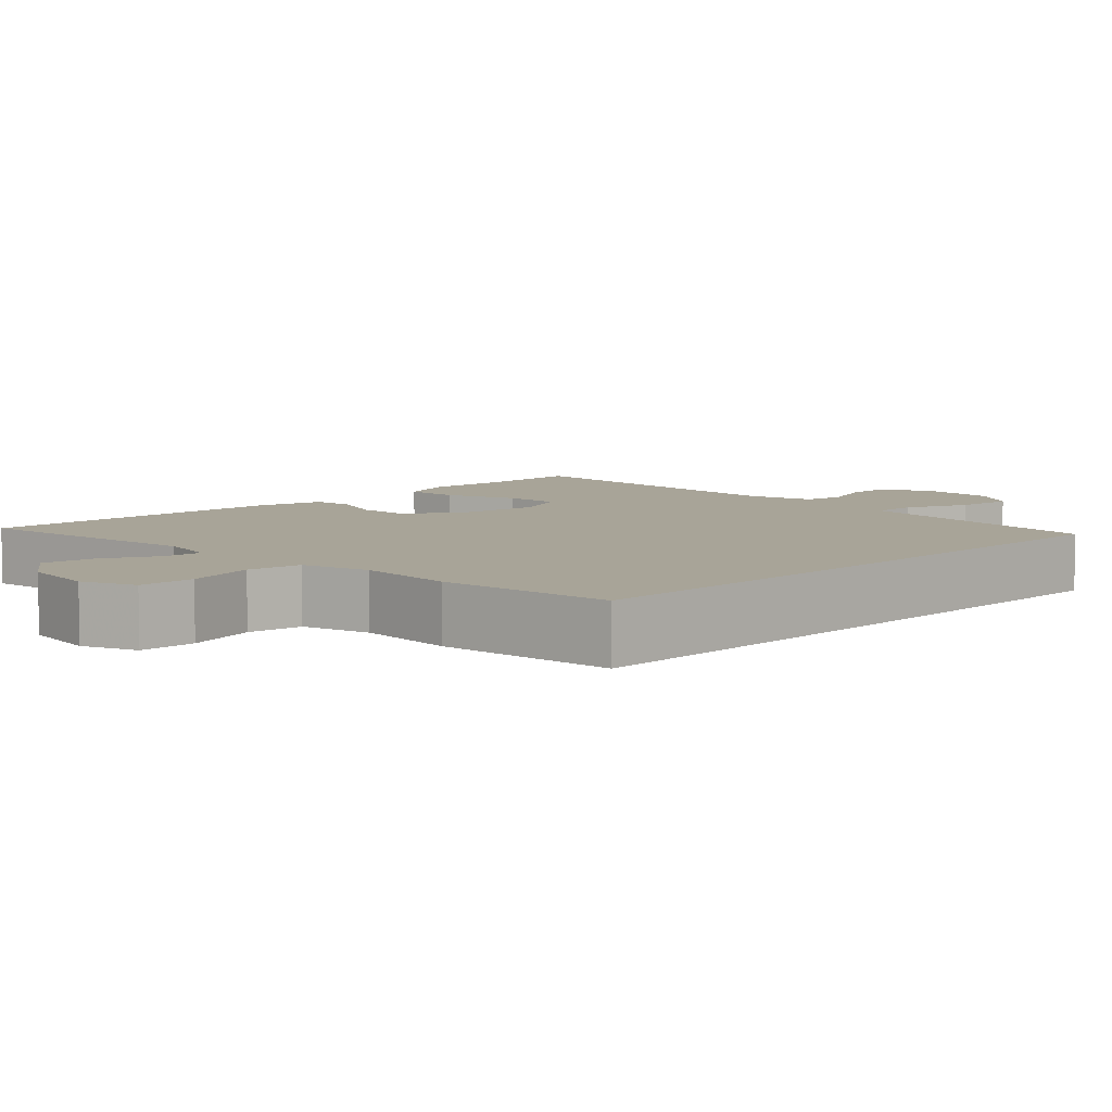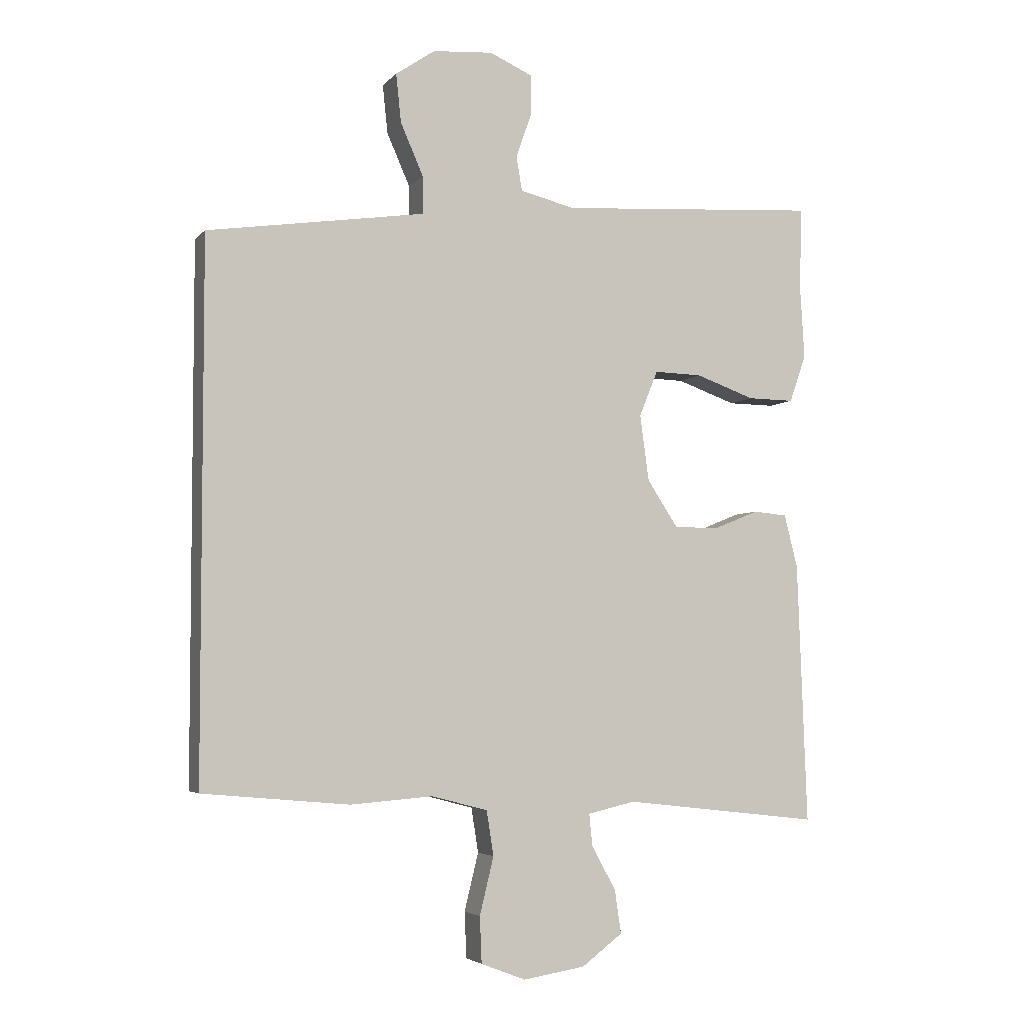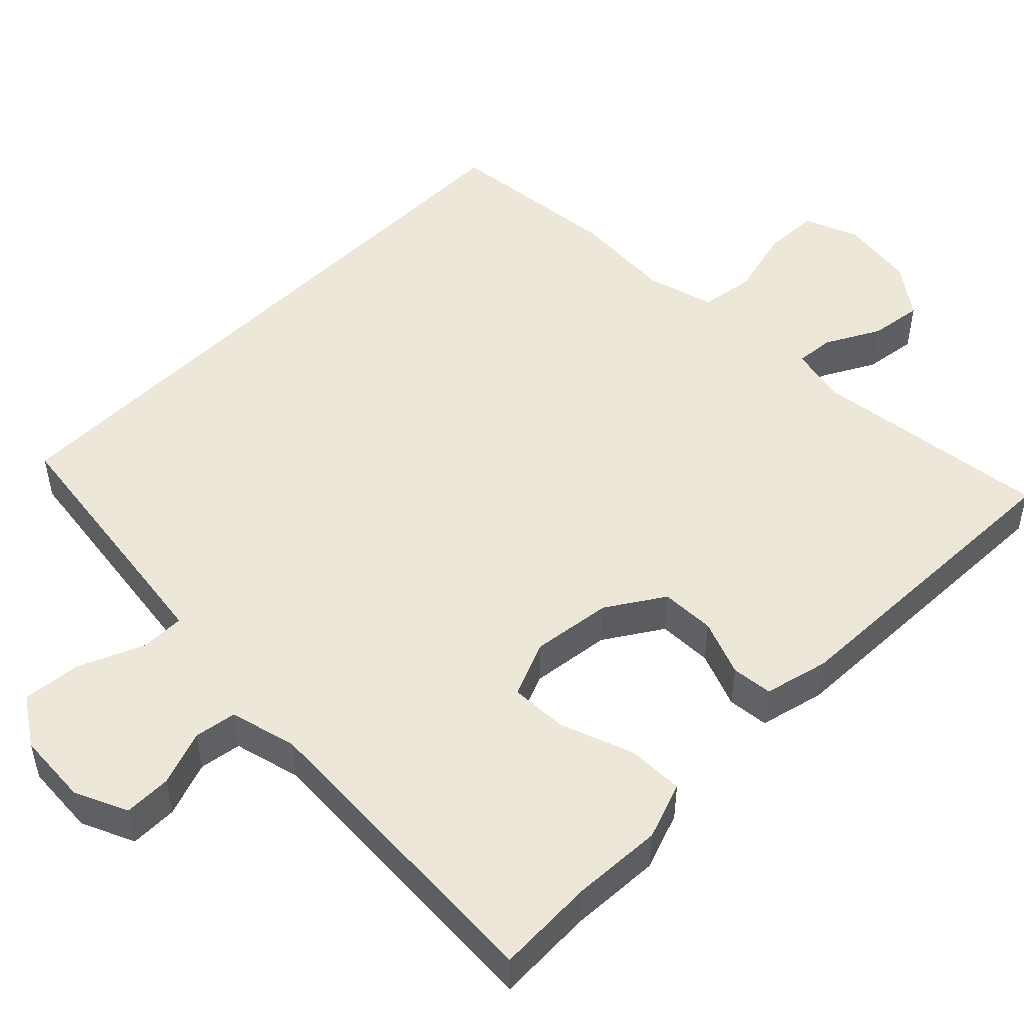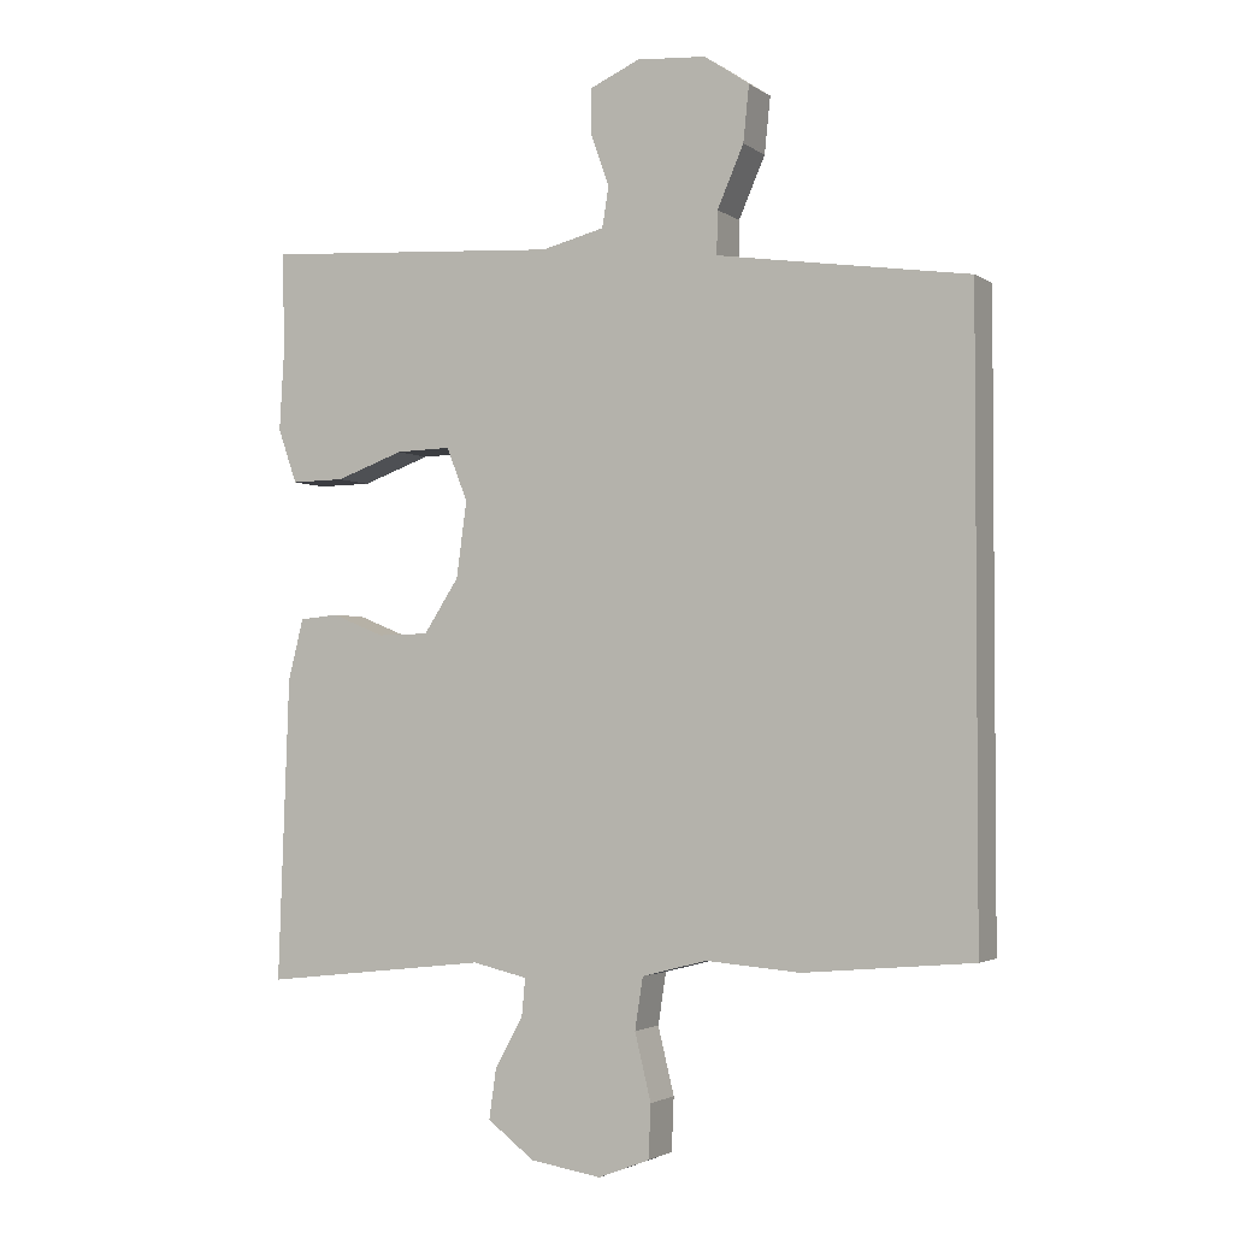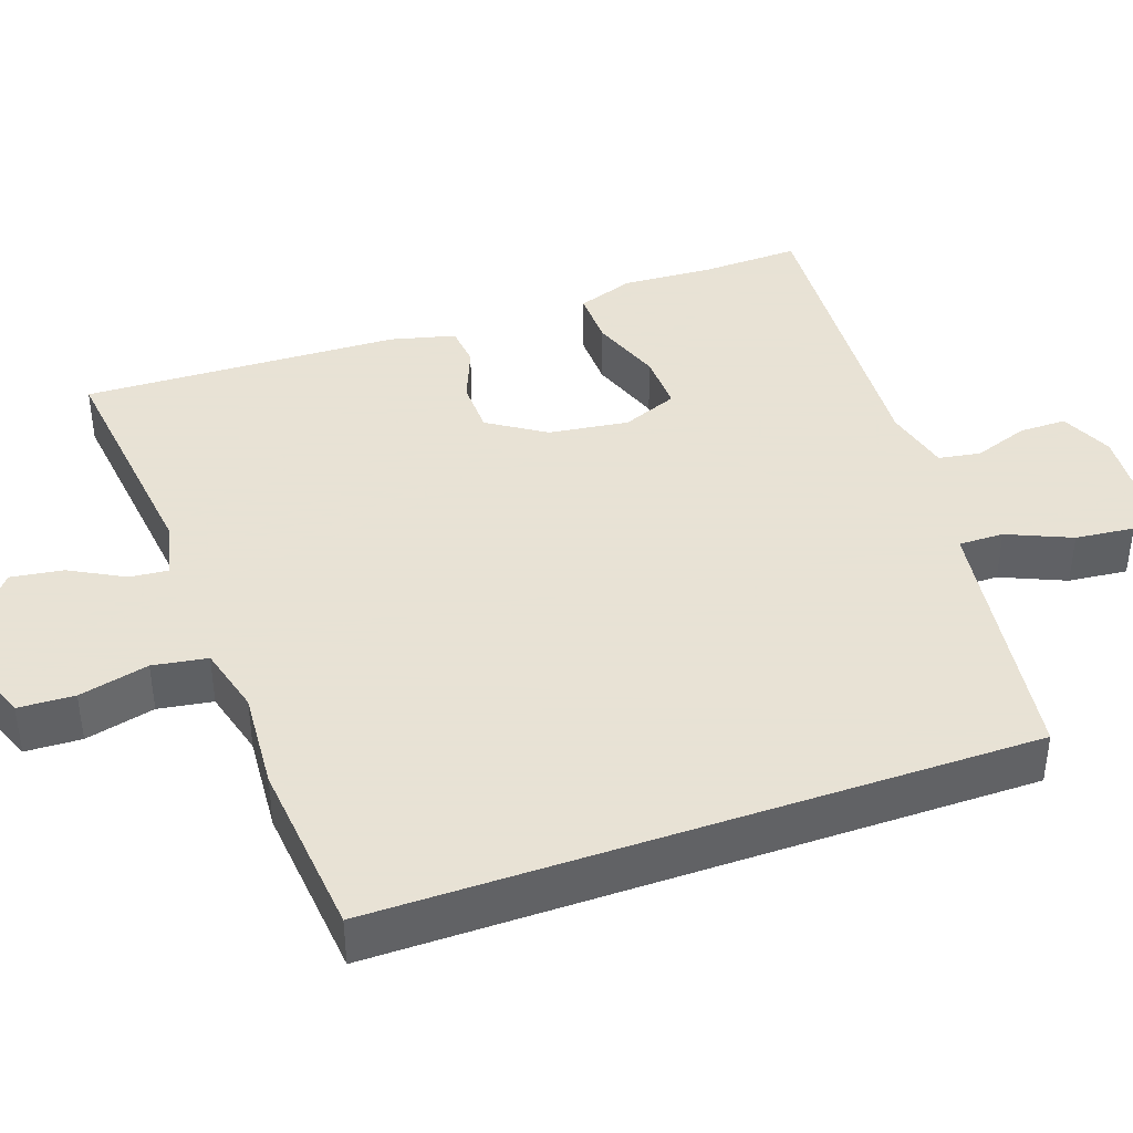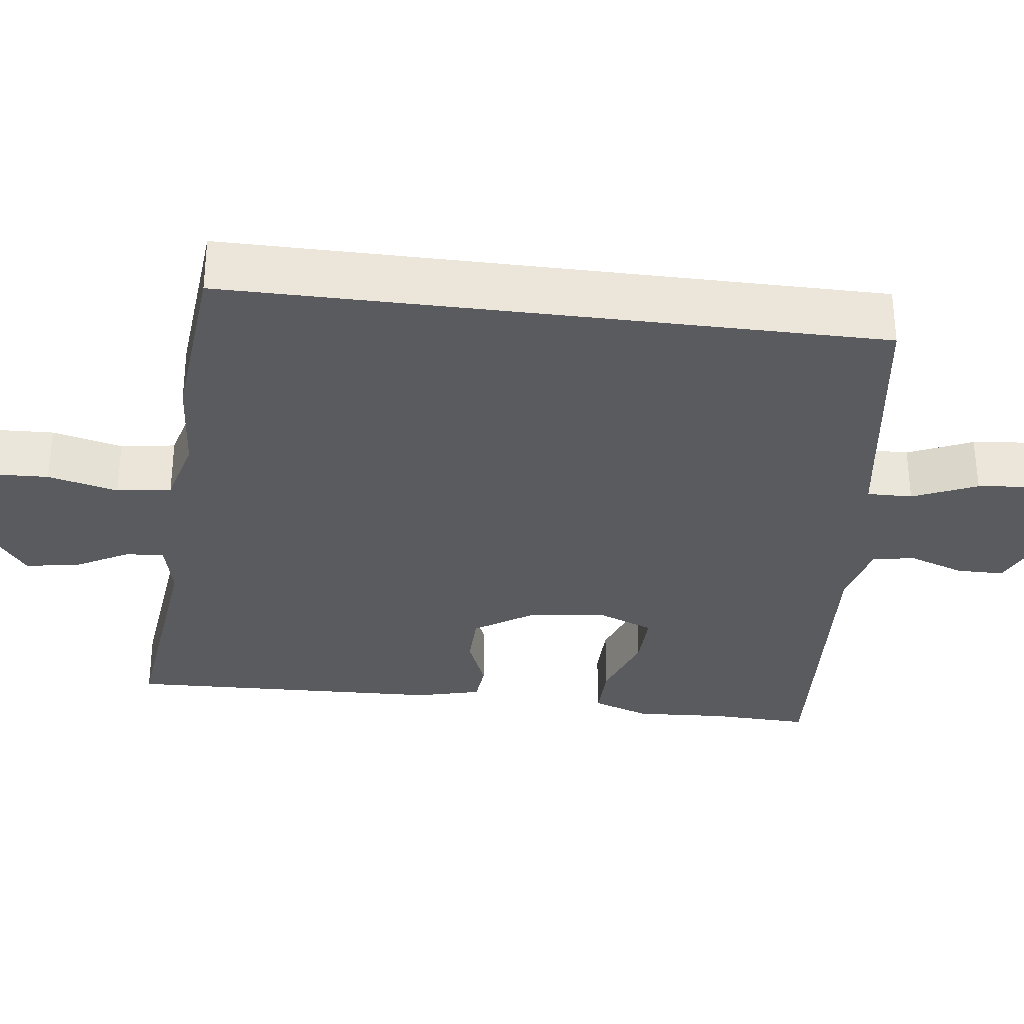
<metadata>
{"format":"obj","ext":"obj","renderer":"f3d","projection":"perspective","resolution":1024,"background":"white","views":[{"elev":7.0,"azim":-135.4,"up":"+Y"},{"elev":-4.3,"azim":-20.6,"up":"+Z"},{"elev":50.1,"azim":44.5,"up":"+Y"},{"elev":-2.6,"azim":-153.9,"up":"+Z"},{"elev":40.6,"azim":-109.5,"up":"+Y"},{"elev":-32.0,"azim":-97.2,"up":"+Y"}]}
</metadata>
<code>
v -0.5 0.07 0.394
v -0.237 0.07 0.433
v -0.158 0.07 0.445
v -0.159 0.07 0.503
v -0.195 0.07 0.585
v -0.203 0.07 0.661
v -0.141 0.07 0.703
v -0.047 0.07 0.71
v 0.021 0.07 0.68
v 0.021 0.07 0.619
v -0.004 0.07 0.548
v 0.005 0.07 0.494
v 0.091 0.07 0.473
v 0.5 0.07 0.5
v 0.496 0.07 0.373
v 0.503 0.07 0.256
v 0.477 0.07 0.182
v 0.404 0.07 0.183
v 0.311 0.07 0.216
v 0.236 0.07 0.218
v 0.207 0.07 0.146
v 0.221 0.07 0.043
v 0.269 0.07 -0.03
v 0.339 0.07 -0.031
v 0.411 0.07 -0.002
v 0.464 0.07 -0.007
v 0.485 0.07 -0.09
v 0.5 0.07 -0.5
v 0.192 0.07 -0.465
v 0.117 0.07 -0.482
v 0.122 0.07 -0.532
v 0.16 0.07 -0.601
v 0.17 0.07 -0.669
v 0.106 0.07 -0.717
v 0.009 0.07 -0.732
v -0.061 0.07 -0.705
v -0.064 0.07 -0.633
v -0.042 0.07 -0.543
v -0.053 0.07 -0.473
v -0.141 0.07 -0.45
v -0.27 0.07 -0.46
v -0.5 0.07 -0.439
v -0.5 0 0.394
v -0.237 0 0.433
v -0.158 0 0.445
v -0.159 0 0.503
v -0.195 0 0.585
v -0.203 0 0.661
v -0.141 0 0.703
v -0.047 0 0.71
v 0.021 0 0.68
v 0.021 0 0.619
v -0.004 0 0.548
v 0.005 0 0.494
v 0.091 0 0.473
v 0.5 0 0.5
v 0.496 0 0.373
v 0.503 0 0.256
v 0.477 0 0.182
v 0.404 0 0.183
v 0.311 0 0.216
v 0.236 0 0.218
v 0.207 0 0.146
v 0.221 0 0.043
v 0.269 0 -0.03
v 0.339 0 -0.031
v 0.411 0 -0.002
v 0.464 0 -0.007
v 0.485 0 -0.09
v 0.5 0 -0.5
v 0.192 0 -0.465
v 0.117 0 -0.482
v 0.122 0 -0.532
v 0.16 0 -0.601
v 0.17 0 -0.669
v 0.106 0 -0.717
v 0.009 0 -0.732
v -0.061 0 -0.705
v -0.064 0 -0.633
v -0.042 0 -0.543
v -0.053 0 -0.473
v -0.141 0 -0.45
v -0.27 0 -0.46
v -0.5 0 -0.439
f 40 41 42 1
f 39 40 1 2
f 35 36 37 38
f 35 38 39
f 31 32 33 34
f 30 31 34 35
f 26 27 28 29
f 24 25 26 29
f 23 24 29 30
f 22 23 30 35
f 16 17 18 19
f 15 16 19 20
f 13 14 15 20
f 12 13 20 21
f 8 9 10 11
f 8 11 12
f 7 8 12
f 4 5 6 7
f 3 4 7 12
f 35 39 2 3
f 21 22 35
f 3 12 21 35
f 43 84 83 82
f 44 43 82 81
f 80 79 78 77
f 81 80 77
f 76 75 74 73
f 77 76 73 72
f 71 70 69 68
f 71 68 67 66
f 72 71 66 65
f 77 72 65 64
f 61 60 59 58
f 62 61 58 57
f 62 57 56 55
f 63 62 55 54
f 53 52 51 50
f 54 53 50
f 54 50 49
f 49 48 47 46
f 54 49 46 45
f 45 44 81 77
f 77 64 63
f 77 63 54 45
f 1 43 44 2
f 2 44 45 3
f 3 45 46 4
f 4 46 47 5
f 5 47 48 6
f 6 48 49 7
f 7 49 50 8
f 8 50 51 9
f 9 51 52 10
f 10 52 53 11
f 11 53 54 12
f 12 54 55 13
f 13 55 56 14
f 14 56 57 15
f 15 57 58 16
f 16 58 59 17
f 17 59 60 18
f 18 60 61 19
f 19 61 62 20
f 20 62 63 21
f 21 63 64 22
f 22 64 65 23
f 23 65 66 24
f 24 66 67 25
f 25 67 68 26
f 26 68 69 27
f 27 69 70 28
f 28 70 71 29
f 29 71 72 30
f 30 72 73 31
f 31 73 74 32
f 32 74 75 33
f 33 75 76 34
f 34 76 77 35
f 35 77 78 36
f 36 78 79 37
f 37 79 80 38
f 38 80 81 39
f 39 81 82 40
f 40 82 83 41
f 41 83 84 42
f 42 84 43 1

</code>
